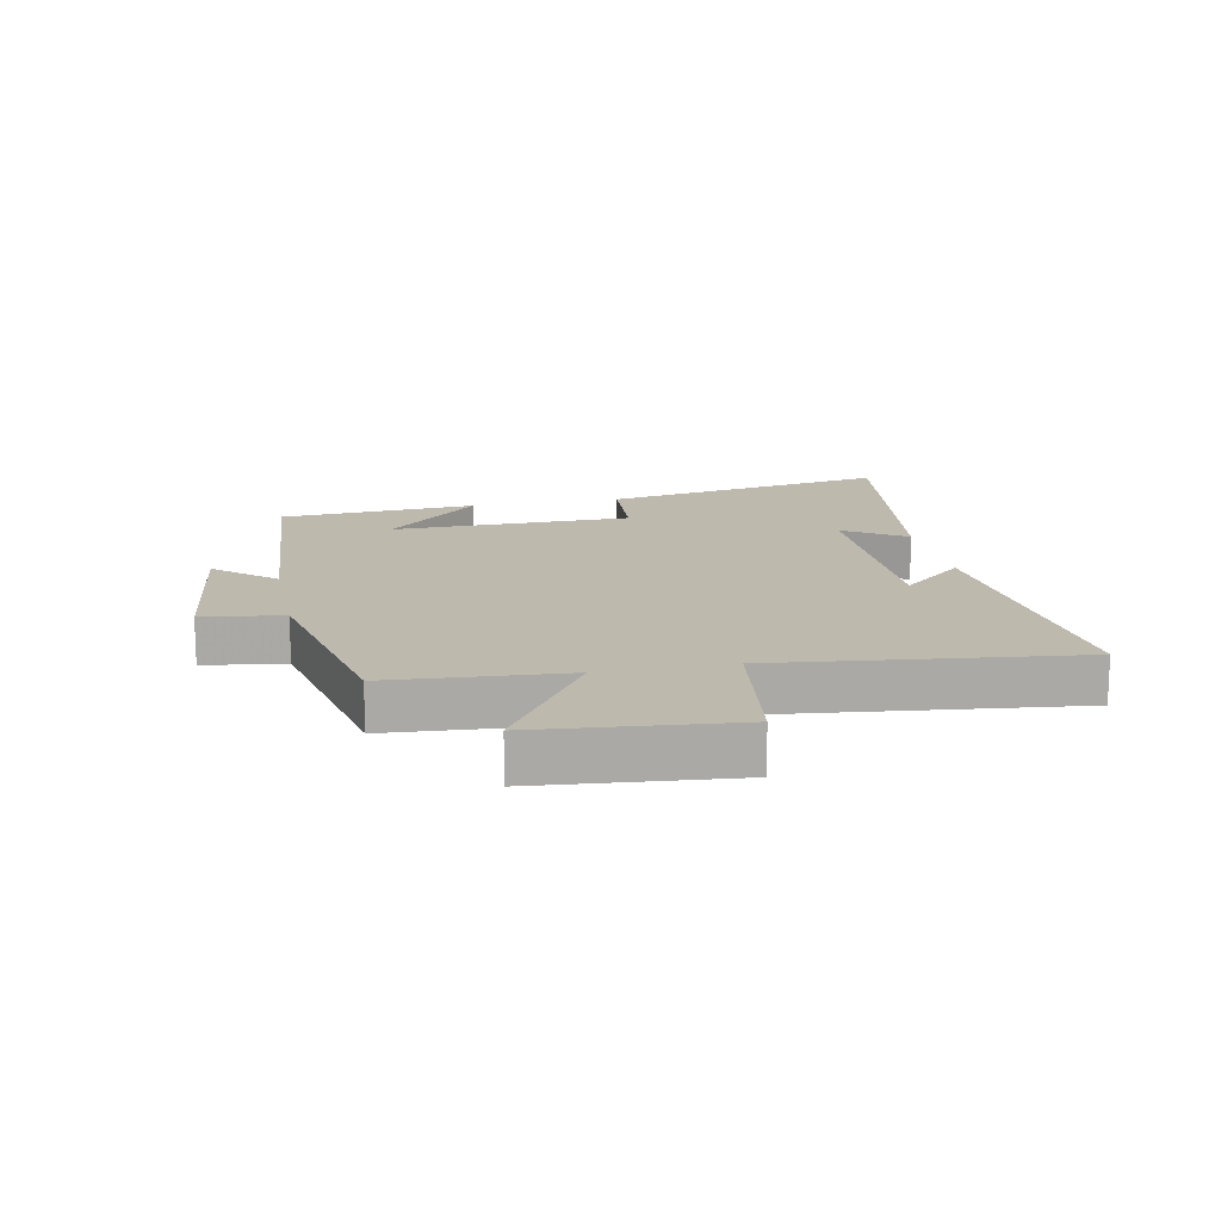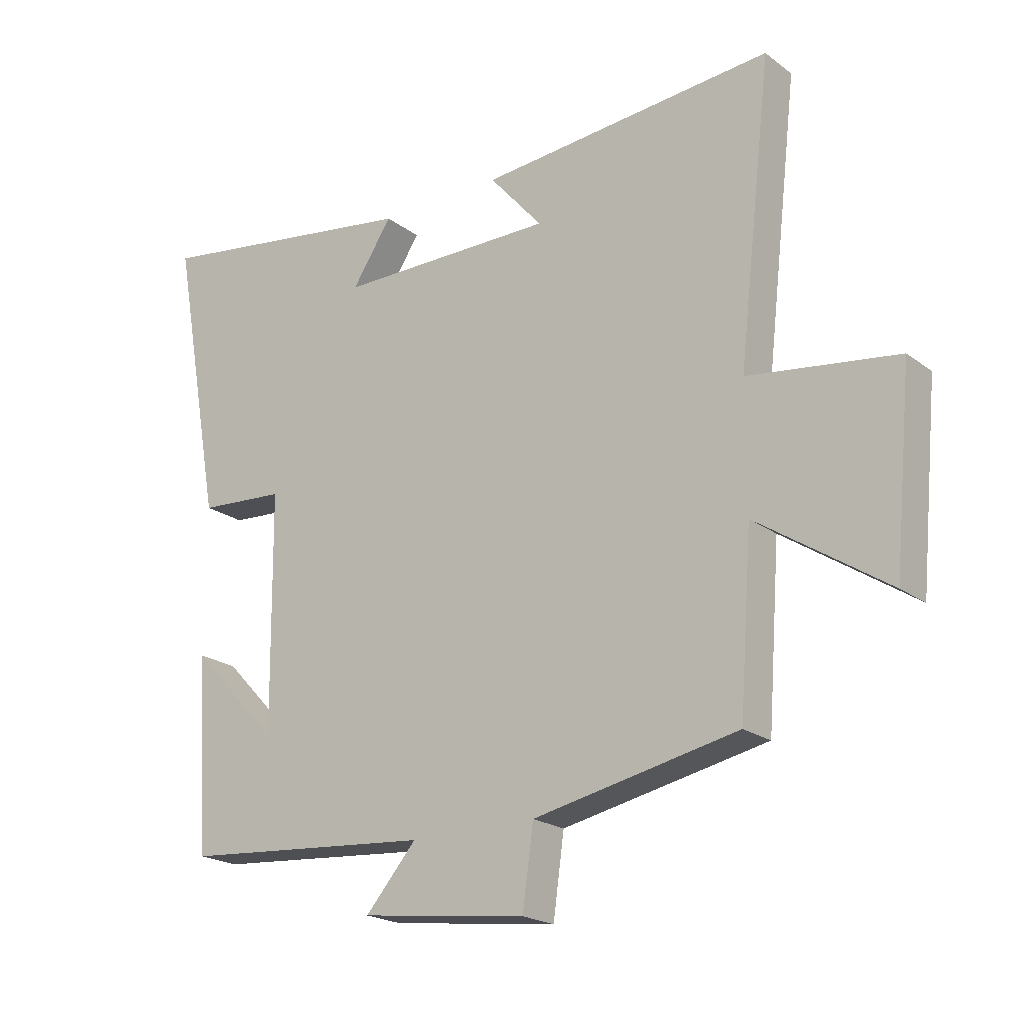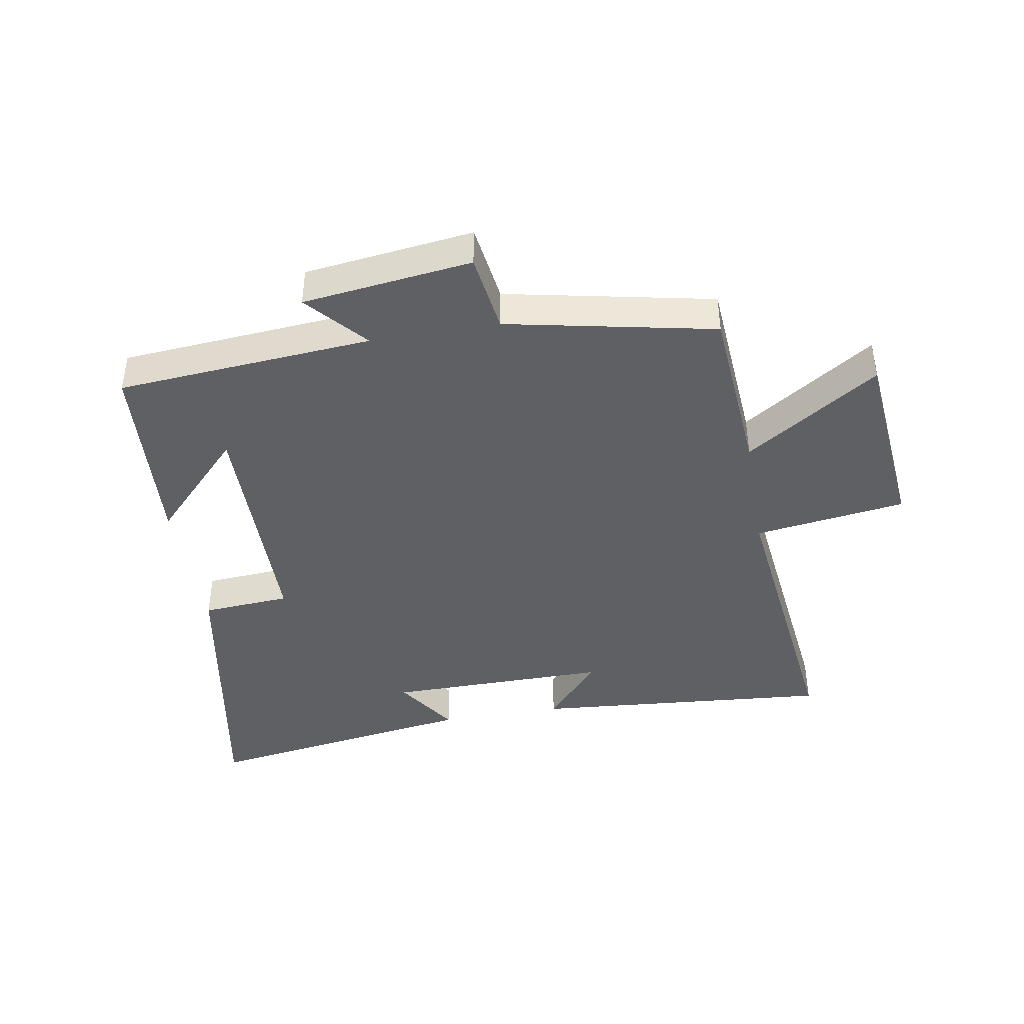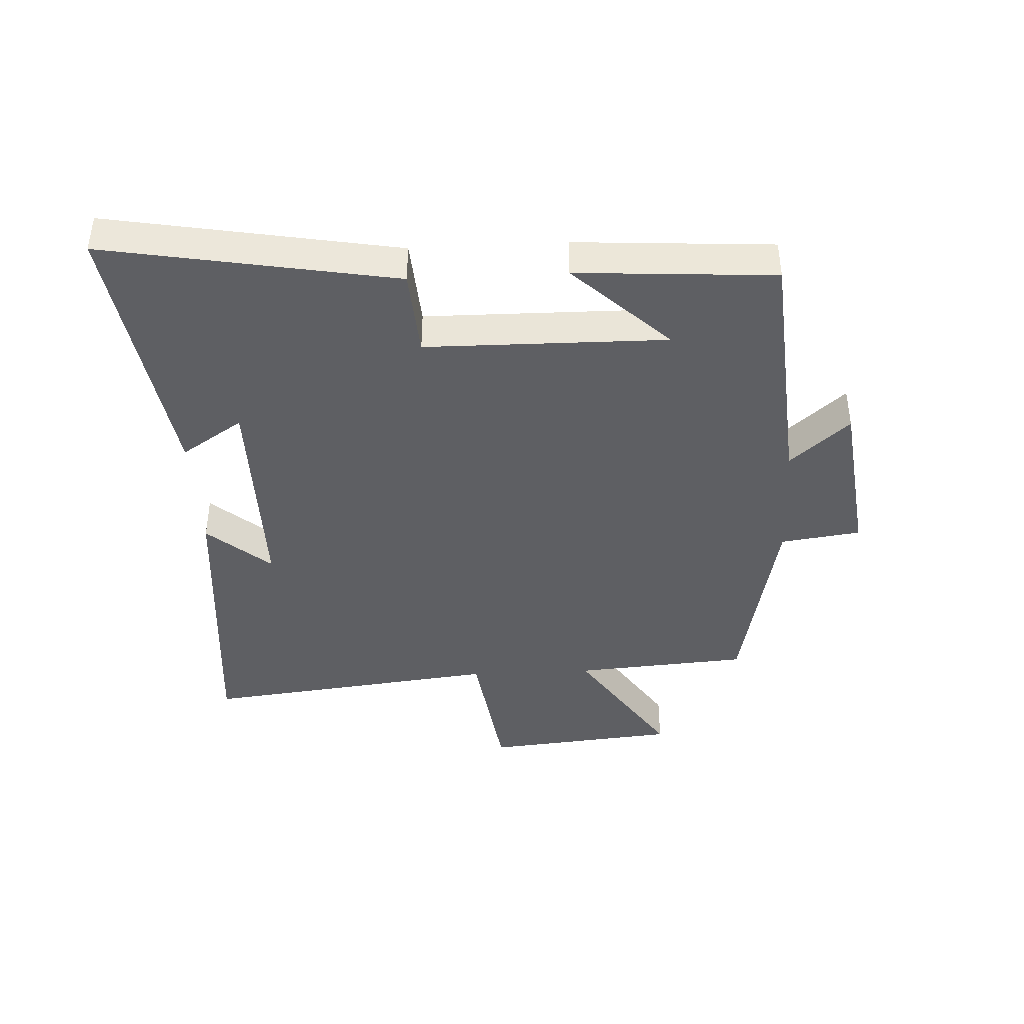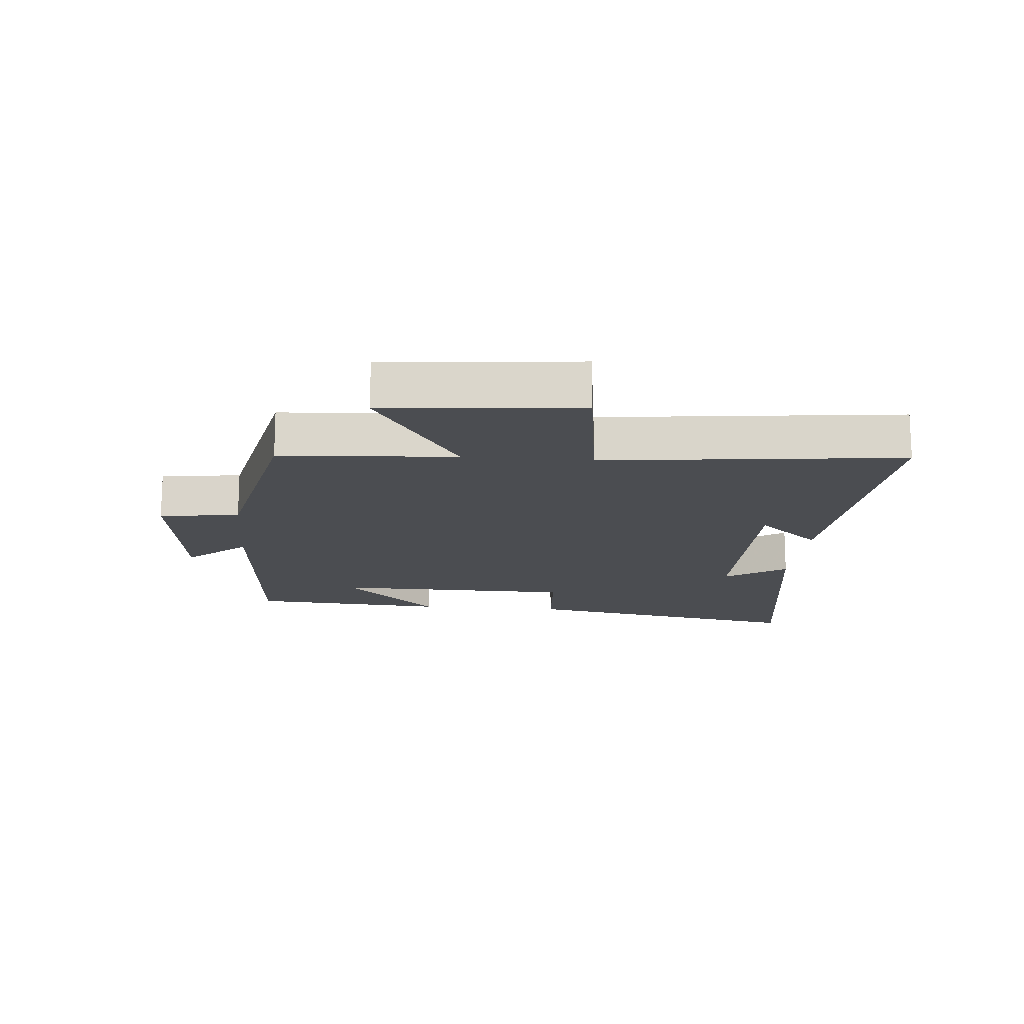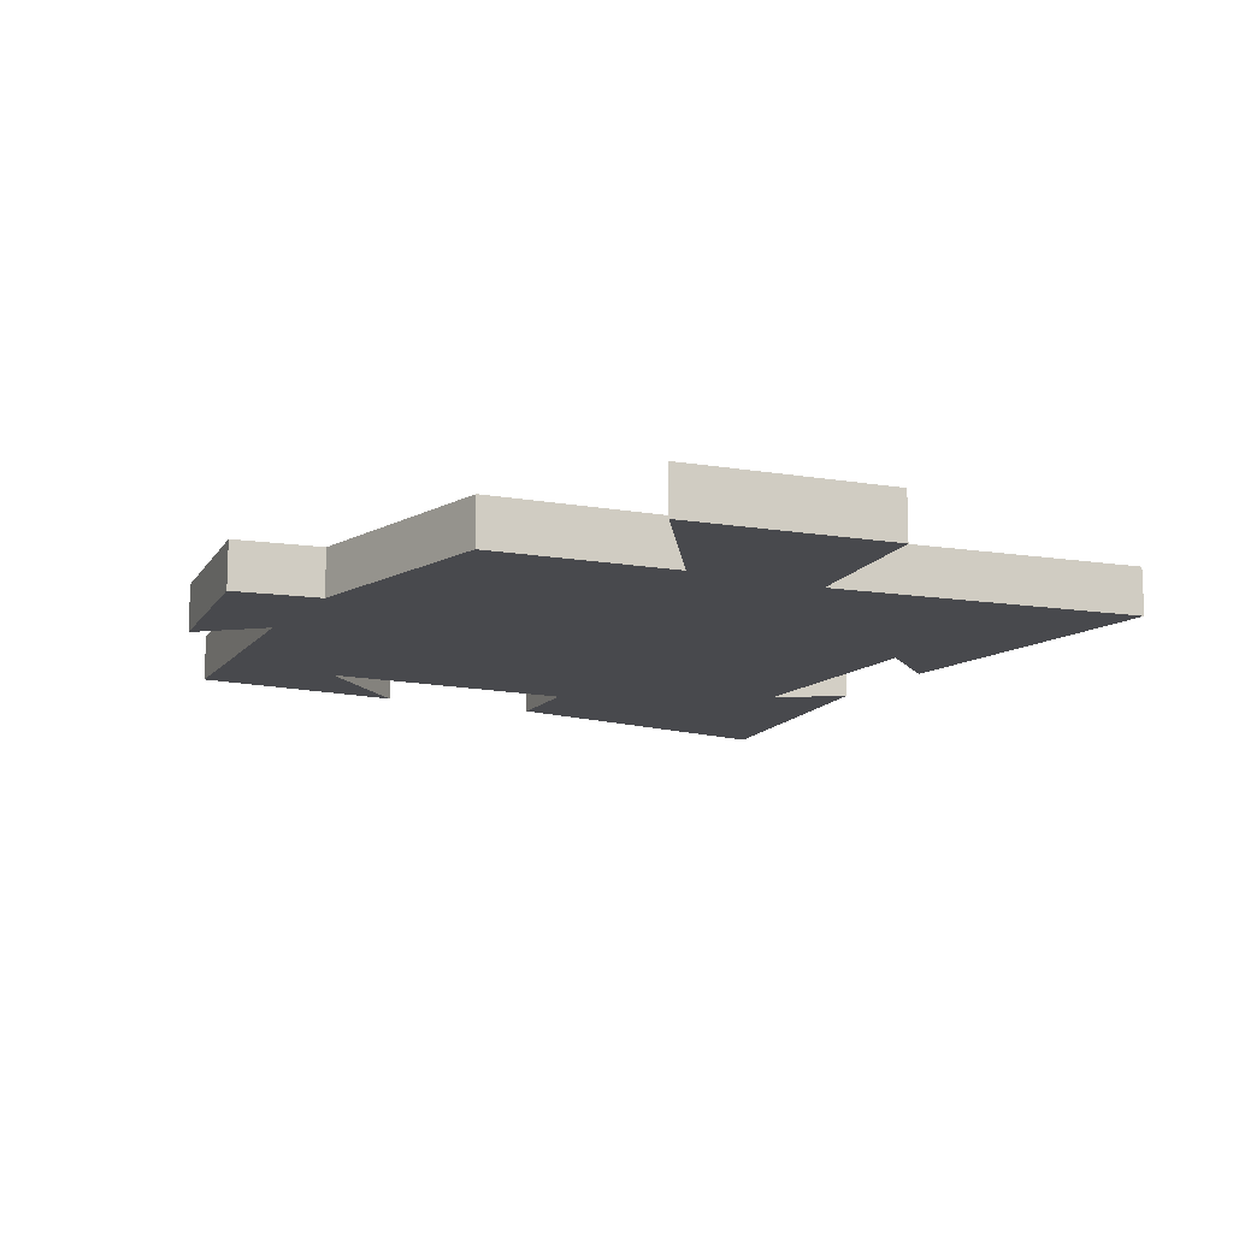
<metadata>
{"format":"obj","ext":"obj","renderer":"f3d","projection":"perspective","resolution":1024,"background":"white","views":[{"elev":15.1,"azim":-101.6,"up":"+Y"},{"elev":-20.8,"azim":-142.7,"up":"+Z"},{"elev":-42.2,"azim":-170.2,"up":"+Y"},{"elev":-41.3,"azim":92.9,"up":"+Y"},{"elev":-16.0,"azim":-95.1,"up":"+Y"},{"elev":-12.5,"azim":-117.3,"up":"+Y"}]}
</metadata>
<code>
v 0.479 0.07 -0.467
v 0.065 0.07 -0.5
v 0.149 0.07 -0.596
v -0.125 0.07 -0.63
v -0.143 0.07 -0.5
v -0.479 0.07 -0.431
v -0.5 0.07 -0.148
v -0.715 0.07 -0.29
v -0.745 0.07 0.024
v -0.5 0.07 0.058
v -0.556 0.07 0.541
v -0.07 0.07 0.5
v -0.158 0.07 0.398
v 0.202 0.07 0.4
v 0.136 0.07 0.5
v 0.584 0.07 0.568
v 0.5 0.07 0.099
v 0.357 0.07 0.089
v 0.353 0.07 -0.301
v 0.5 0.07 -0.147
v 0.479 0 -0.467
v 0.065 0 -0.5
v 0.149 0 -0.596
v -0.125 0 -0.63
v -0.143 0 -0.5
v -0.479 0 -0.431
v -0.5 0 -0.148
v -0.715 0 -0.29
v -0.745 0 0.024
v -0.5 0 0.058
v -0.556 0 0.541
v -0.07 0 0.5
v -0.158 0 0.398
v 0.202 0 0.4
v 0.136 0 0.5
v 0.584 0 0.568
v 0.5 0 0.099
v 0.357 0 0.089
v 0.353 0 -0.301
v 0.5 0 -0.147
f 19 20 1
f 16 17 18
f 14 15 16
f 14 16 18
f 13 14 18 19
f 10 11 12 13
f 7 8 9 10
f 5 6 7 10
f 5 10 13 19
f 2 3 4 5
f 1 2 5 19
f 21 40 39
f 38 37 36
f 36 35 34
f 38 36 34
f 39 38 34 33
f 33 32 31 30
f 30 29 28 27
f 30 27 26 25
f 39 33 30 25
f 25 24 23 22
f 39 25 22 21
f 1 21 22 2
f 2 22 23 3
f 3 23 24 4
f 4 24 25 5
f 5 25 26 6
f 6 26 27 7
f 7 27 28 8
f 8 28 29 9
f 9 29 30 10
f 10 30 31 11
f 11 31 32 12
f 12 32 33 13
f 13 33 34 14
f 14 34 35 15
f 15 35 36 16
f 16 36 37 17
f 17 37 38 18
f 18 38 39 19
f 19 39 40 20
f 20 40 21 1

</code>
